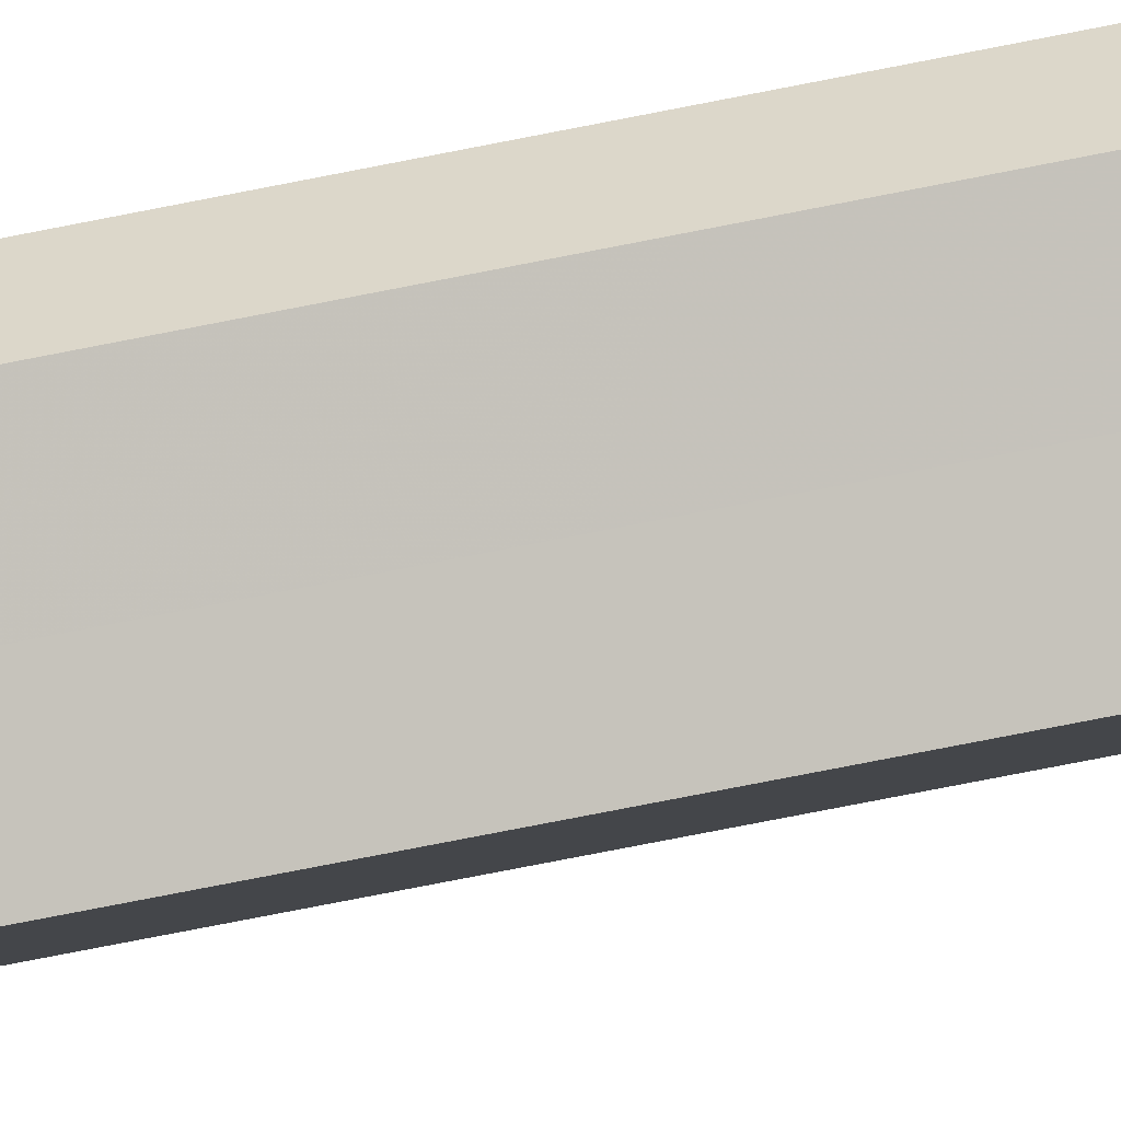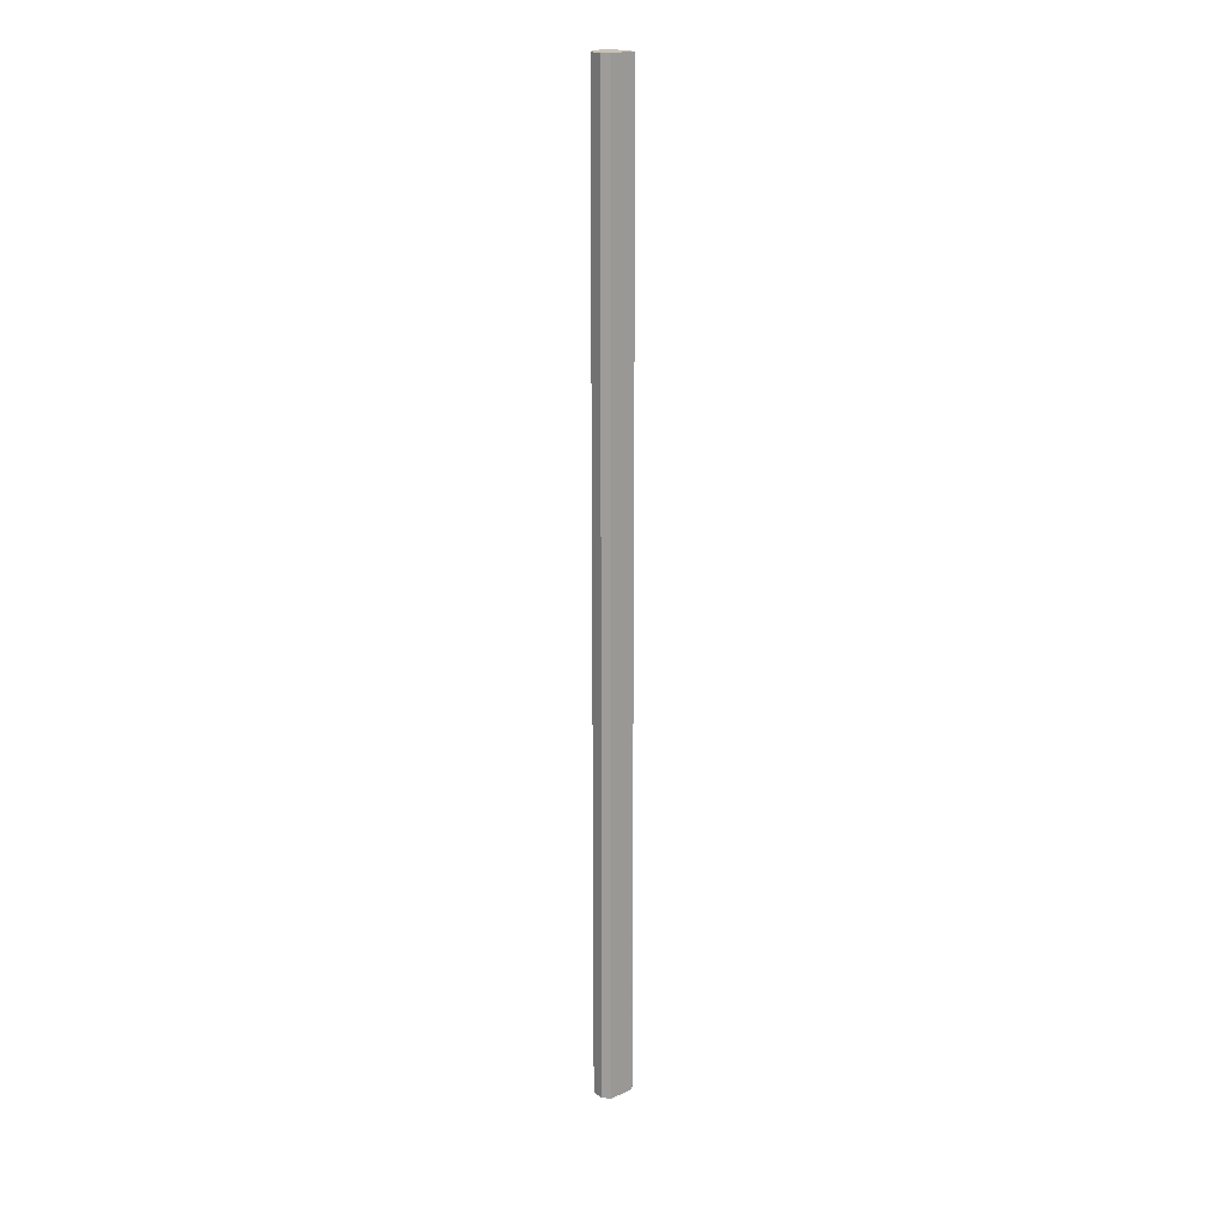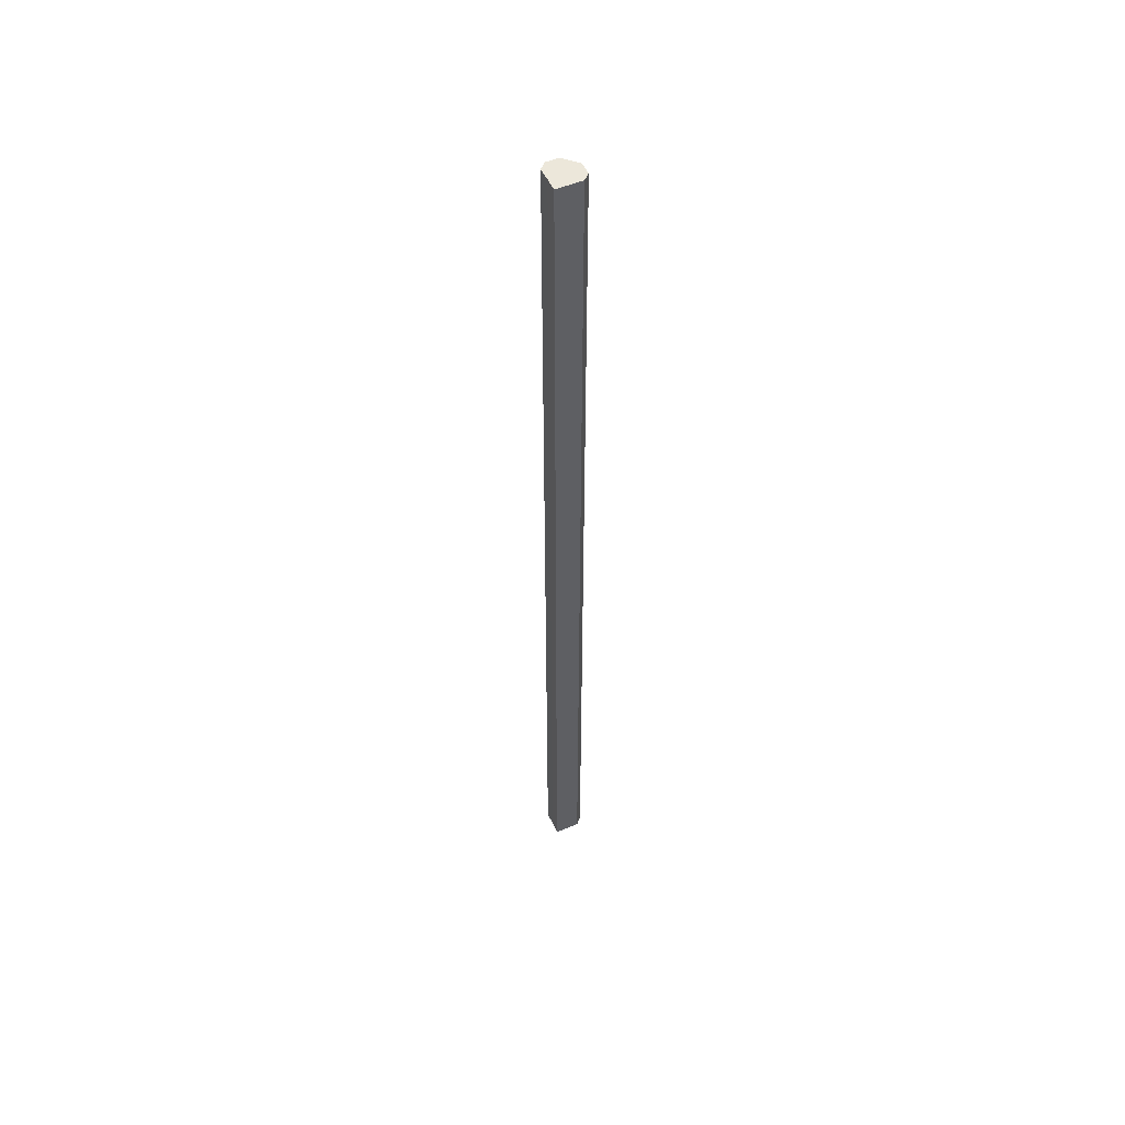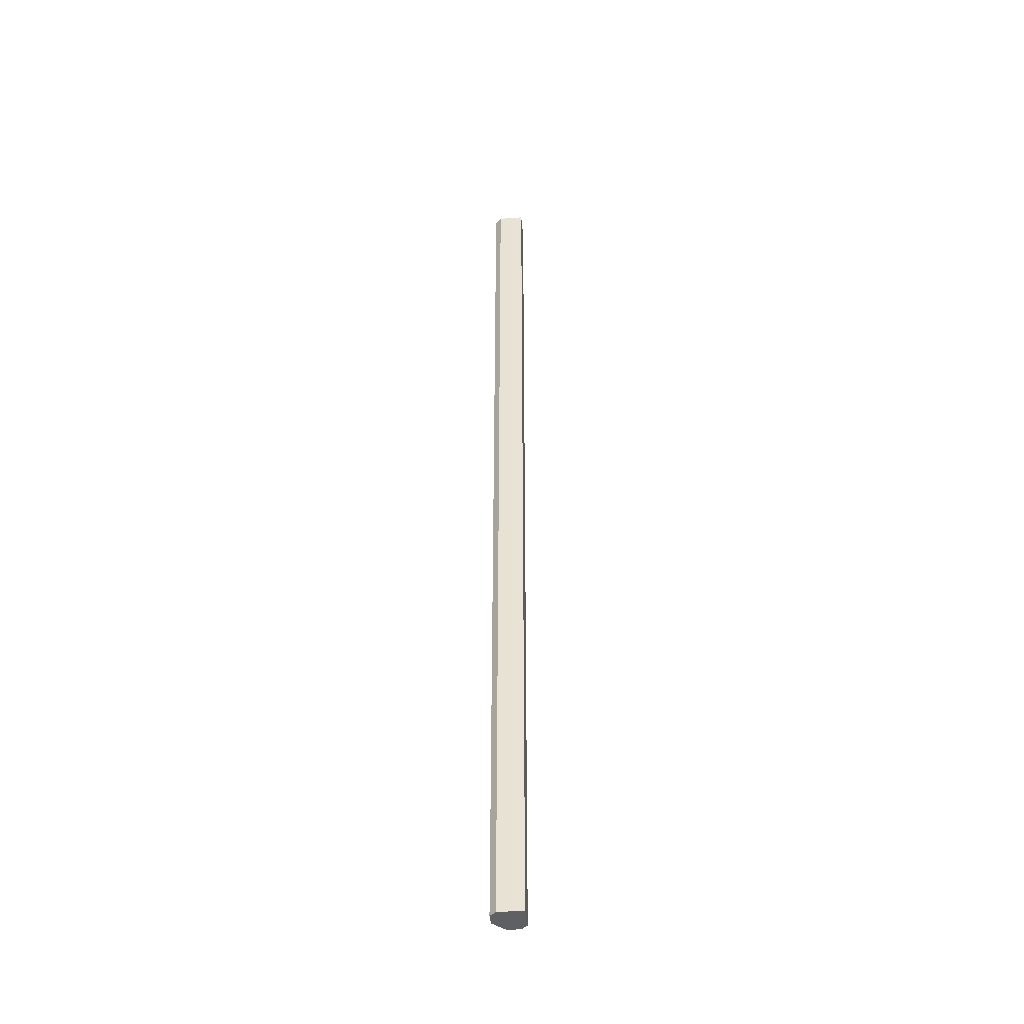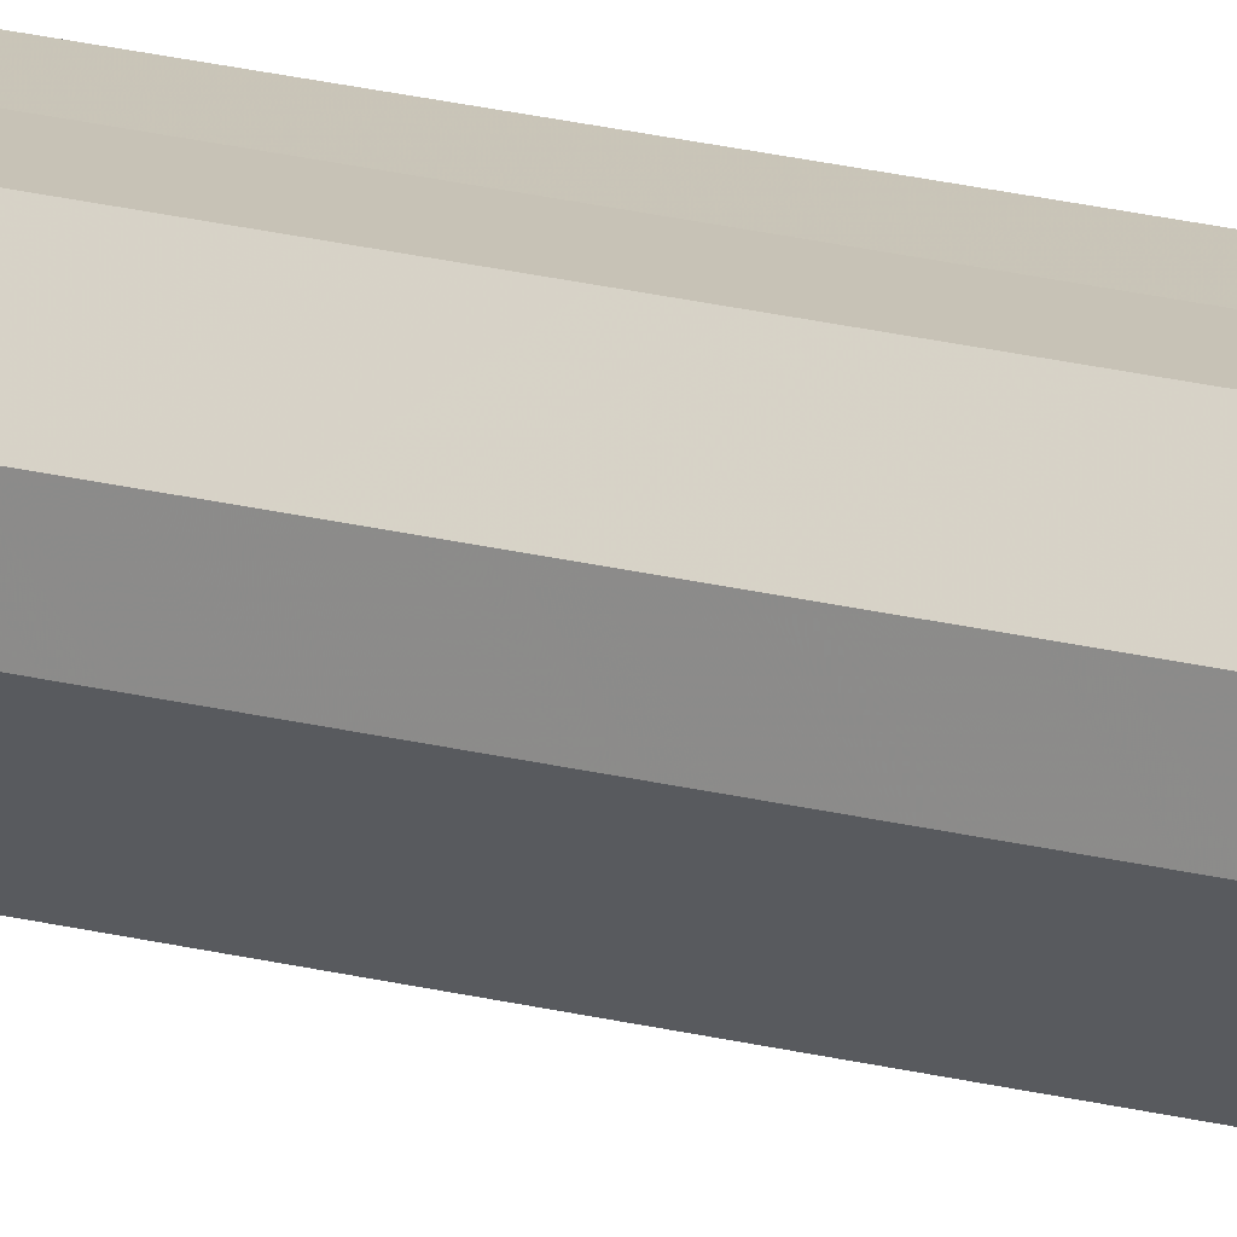
<metadata>
{"format":"obj","ext":"obj","renderer":"f3d","projection":"perspective","resolution":1024,"background":"white","views":[{"elev":-48.8,"azim":104.2,"up":"+Y"},{"elev":19.1,"azim":-84.4,"up":"+Z"},{"elev":51.8,"azim":20.8,"up":"+Z"},{"elev":-42.4,"azim":-39.6,"up":"+Z"},{"elev":19.3,"azim":-63.2,"up":"+Y"}]}
</metadata>
<code>
o 4045
v 2218 1876 17.2
v 2218 1876 17.2
v 2218 1876 18.27
v 2218 1876 17.2
v 2218 1876 18.27
v 2218 1876 17.2
v 2218 1876 18.27
v 2218 1876 17.2
v 2218 1876 18.27
v 2218 1876 17.2
v 2218 1876 18.27
v 2218 1876 17.2
v 2218 1876 18.27
v 2218 1876 17.2
v 2218 1876 18.27
v 2218 1876 17.2
v 2218 1876 18.27
v 2218 1876 17.2
v 2218 1876 18.27
v 2218 1876 17.2
v 2218 1876 18.27
v 2218 1876 17.2
v 2218 1876 18.27
v 2218 1876 17.2
v 2218 1876 18.27
v 2218 1876 17.2
v 2218 1876 18.27
v 2218 1876 17.2
v 2218 1876 18.27
v 2218 1876 17.2
v 2218 1876 18.27
v 2218 1876 17.2
v 2218 1876 18.27
v 2218 1876 17.2
v 2218 1876 18.27
v 2218 1876 17.2
v 2218 1876 18.27
v 2218 1876 17.2
v 2218 1876 18.27
v 2218 1876 17.2
v 2218 1876 18.27
v 2218 1876 17.2
v 2218 1876 17.2
v 2218 1876 17.2
v 2218 1876 17.2
v 2218 1876 17.2
v 2218 1876 17.2
v 2218 1876 17.2
v 2218 1876 17.2
v 2218 1876 17.2
v 2218 1876 17.2
v 2218 1876 18.27
v 2218 1876 18.27
v 2218 1876 18.27
v 2218 1876 18.27
v 2218 1876 18.27
v 2218 1876 18.27
v 2218 1876 18.27
v 2218 1876 18.27
v 2218 1876 18.27
v 2218 1876 18.27
v 2218 1876 18.27
f 1 2 3
f 2 4 5
f 3 6 7
f 4 8 9
f 8 10 11
f 7 12 13
f 10 14 15
f 14 16 17
f 13 18 19
f 16 20 21
f 20 22 23
f 19 24 25
f 22 26 27
f 26 28 29
f 25 30 31
f 31 32 33
f 33 34 35
f 35 36 37
f 37 38 39
f 39 40 41
f 42 40 43
f 42 44 40
f 42 43 45
f 42 46 44
f 42 45 47
f 42 48 46
f 42 47 49
f 42 50 48
f 42 49 51
f 42 51 50
f 52 53 54
f 52 55 53
f 52 54 56
f 52 57 55
f 52 56 58
f 52 59 57
f 52 58 60
f 52 61 59
f 52 60 62
f 52 62 61

</code>
